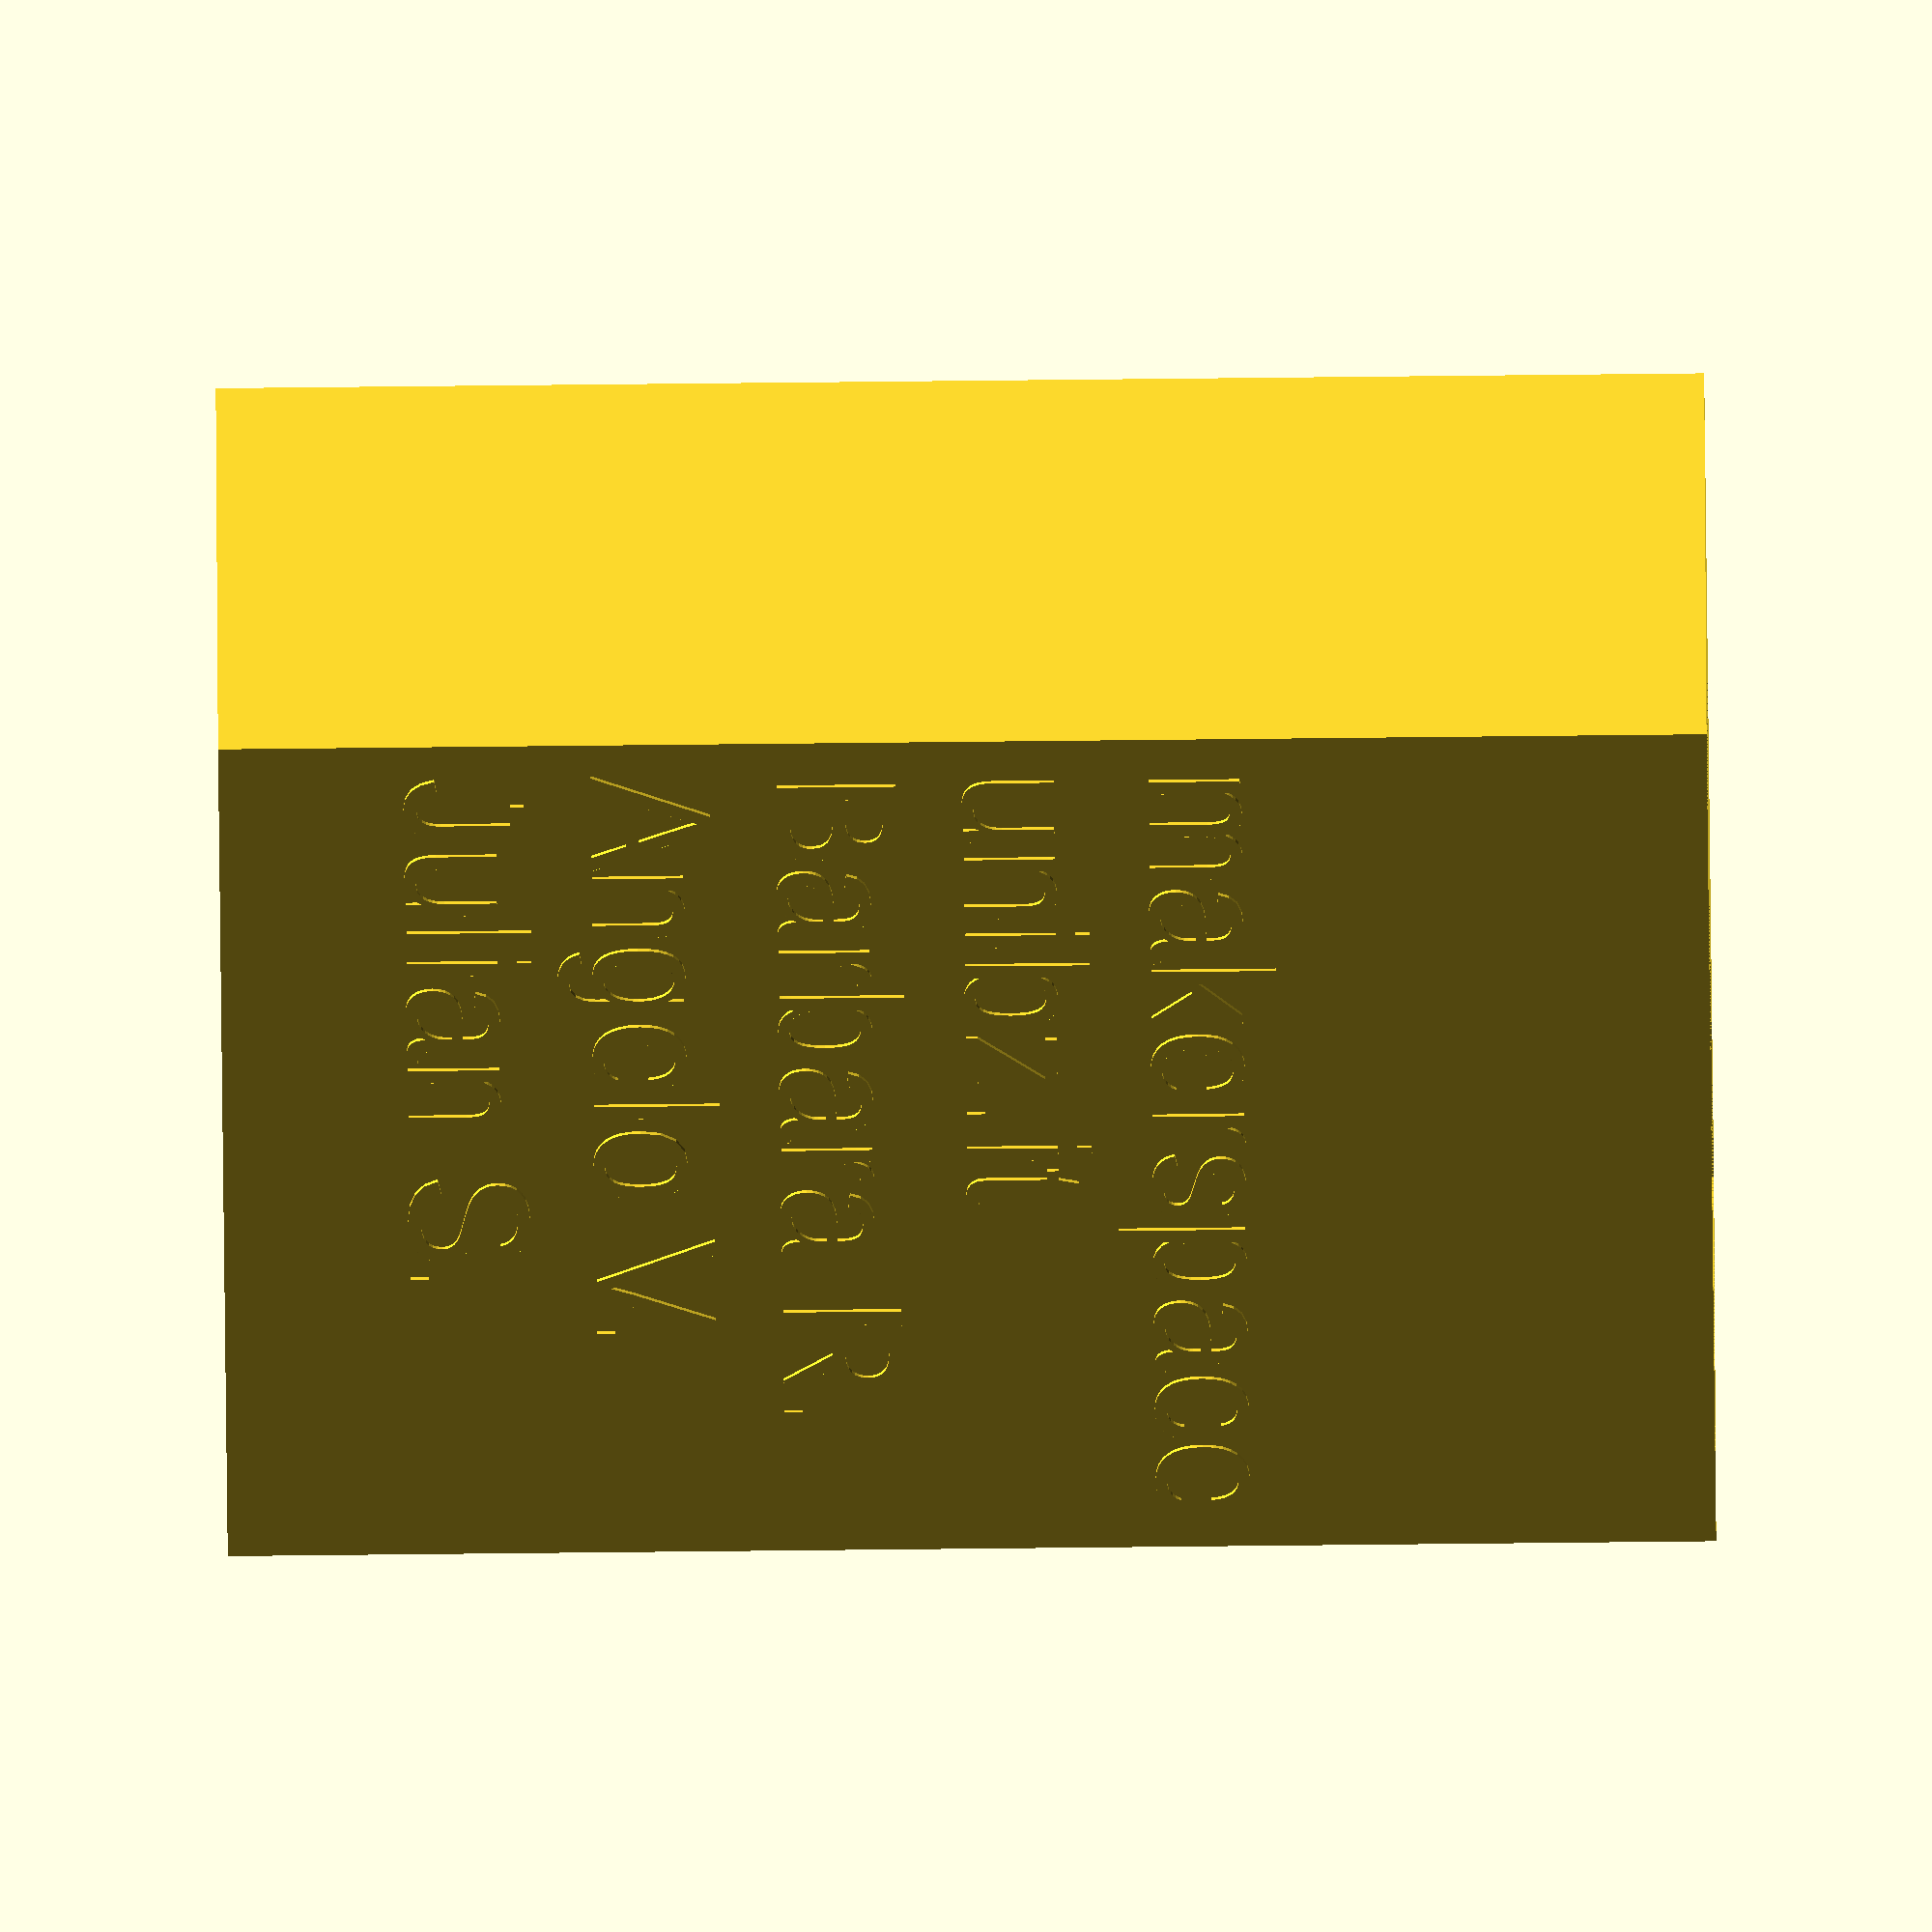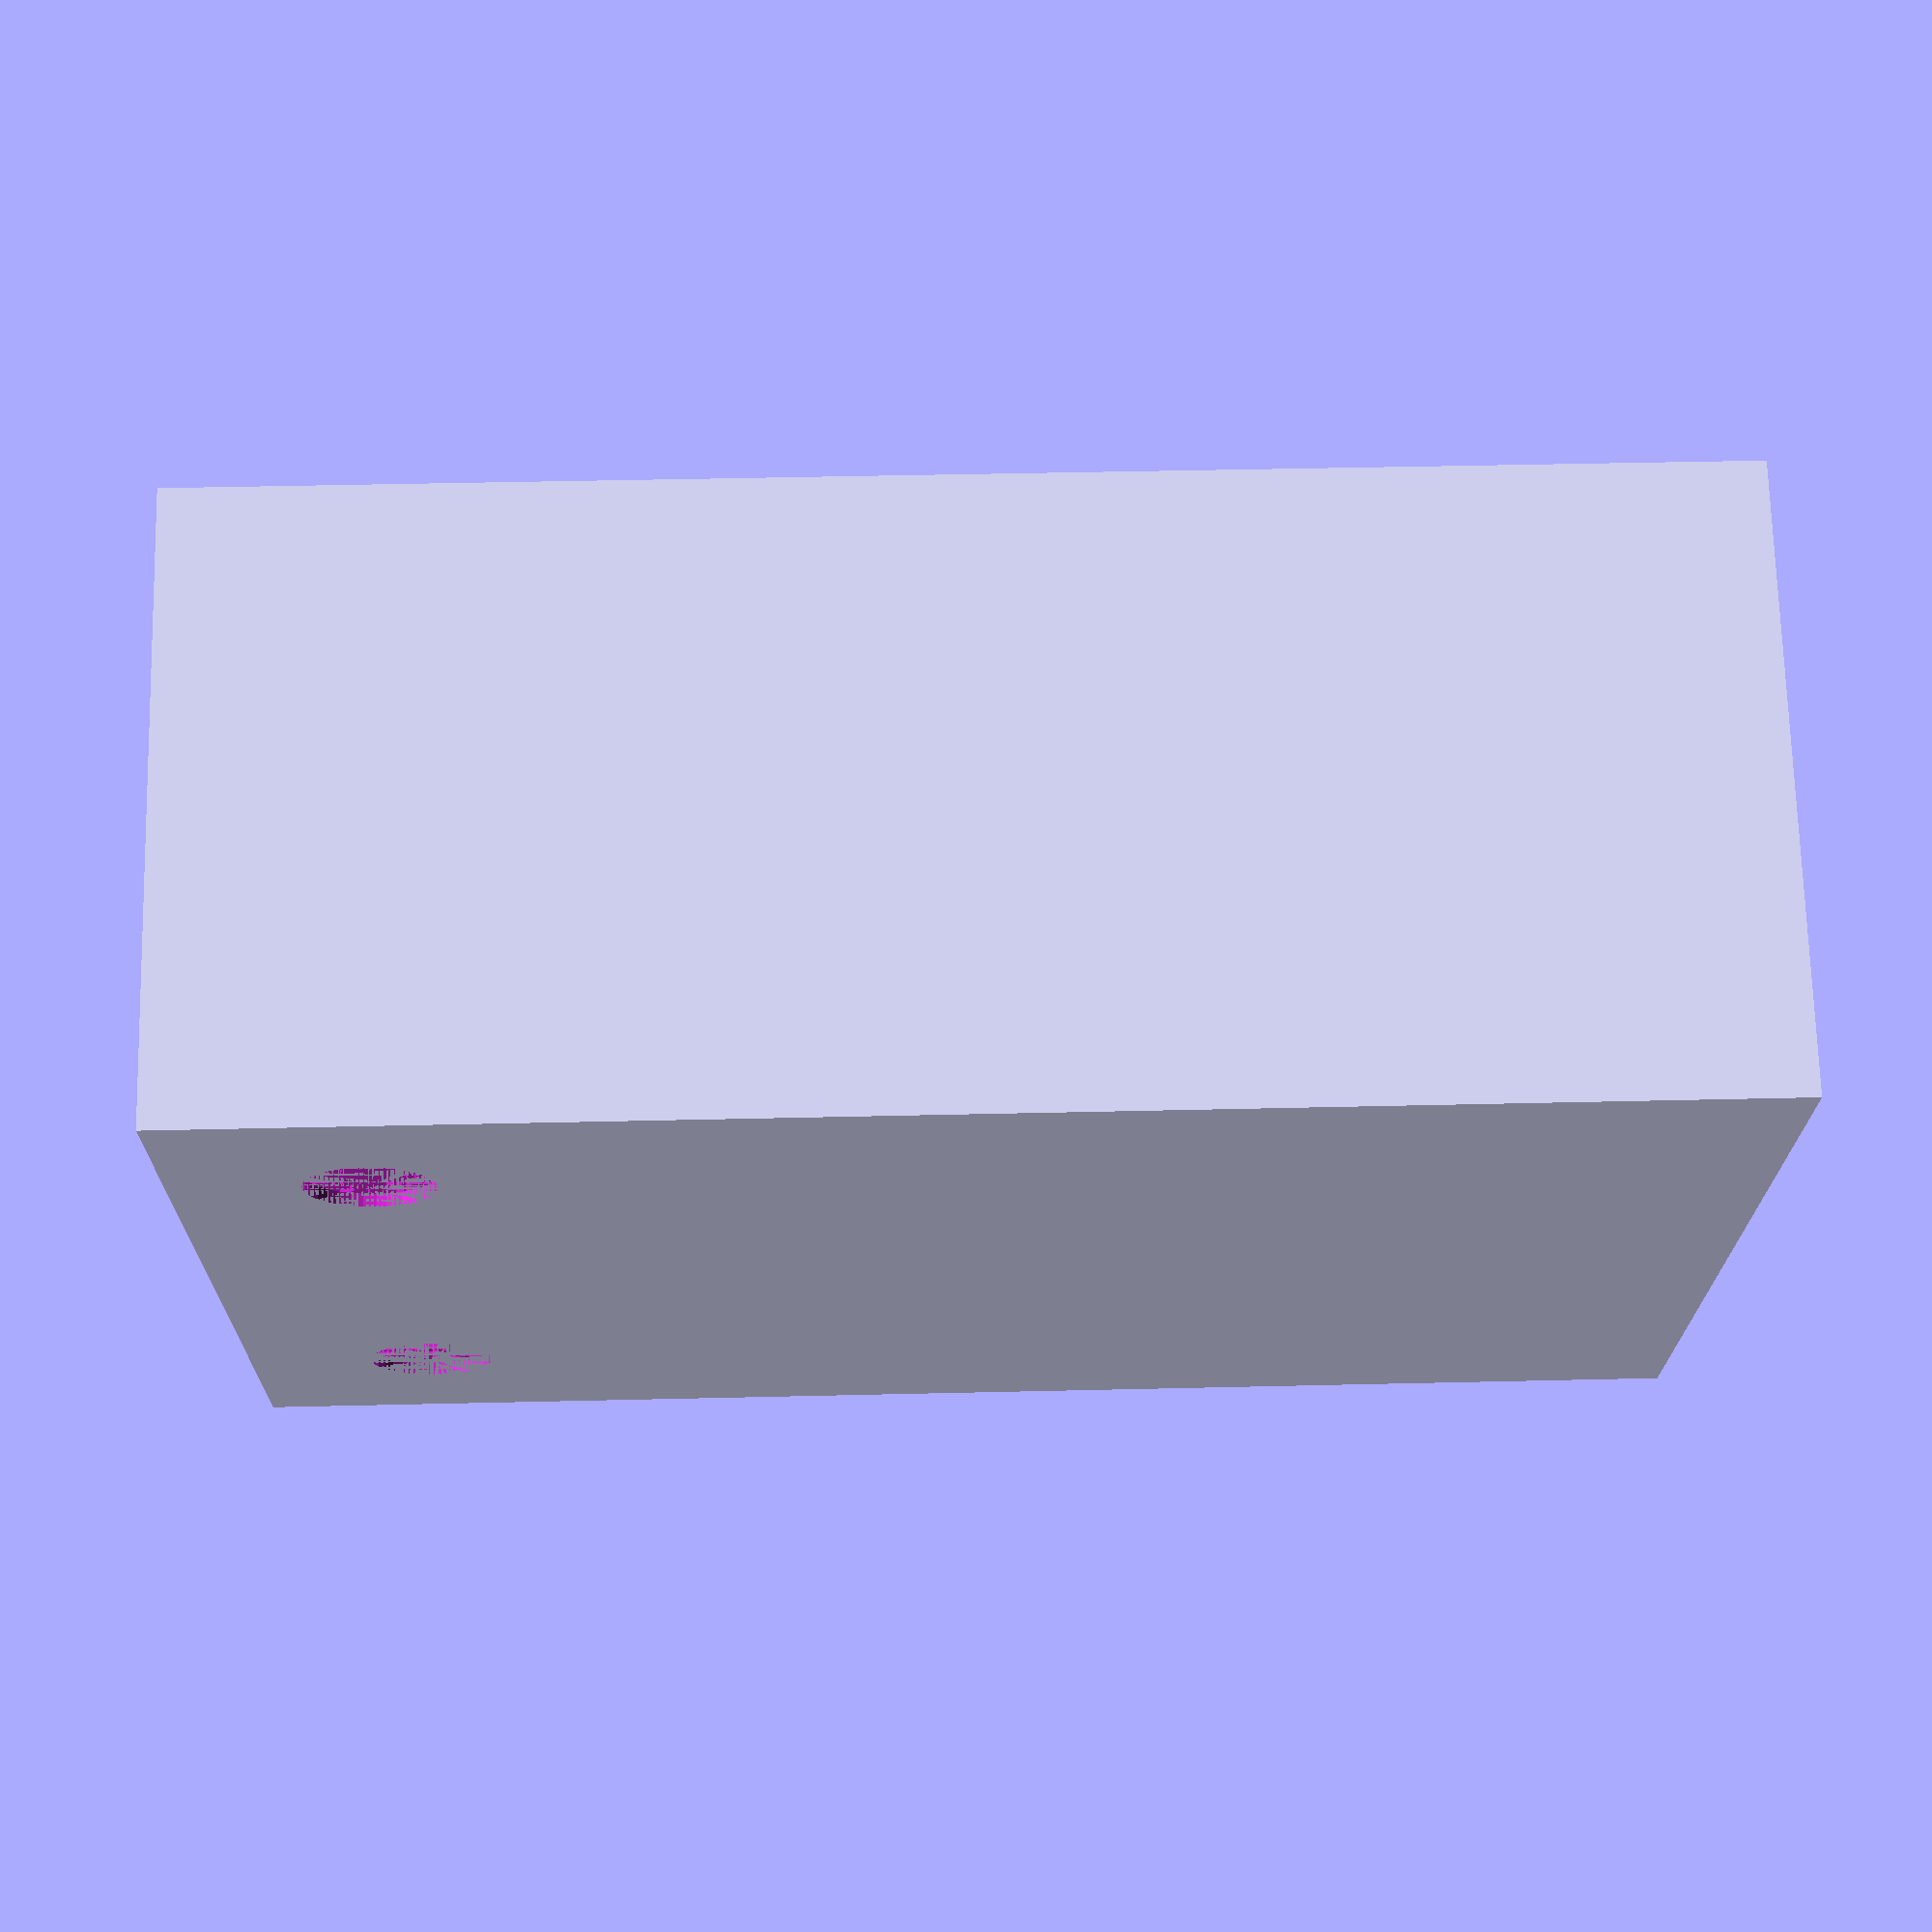
<openscad>
width=50;
depth=80;
height=120;
thickness=1;
diameter=10;

difference() {
cube([width, depth, height]);
translate([
    width - thickness,
    diameter + 0.5 * diameter,
    height - (diameter + 0.5 * diameter)]) {
  rotate([0,90,0]) {
    cylinder(h = thickness, d = diameter, $fn = 32);
    translate([0,50,0]) {
      cylinder(h = thickness, d = diameter, $fn = 32);
    }
  }
}
translate([thickness, thickness, thickness]) {
cube([width - 2 * thickness, depth - 2 * thickness, height - thickness]);
}
}

rotate([90,0,-90]) {
  translate([-77,75,0]) {
    linear_extrude(height = 0.35) {
      text("makerspace", font = "Arial", size = 10);
      translate([0,-15,0]) {
        text("unibz.it", font = "Arial", size = 10);
      }
      translate([0,-30,0]) {
        text("Barbara R.", font = "Arial", size = 10);
      }
      translate([0,-45,0]) {
        text("Angelo V.", font = "Arial", size = 10);
      }
      translate([0,-60,0]) {
        text("Julian S.", font = "Arial", size = 10);
      }
    }
  }
}
</openscad>
<views>
elev=75.1 azim=249.3 roll=270.6 proj=o view=solid
elev=316.5 azim=27.2 roll=88.4 proj=p view=solid
</views>
